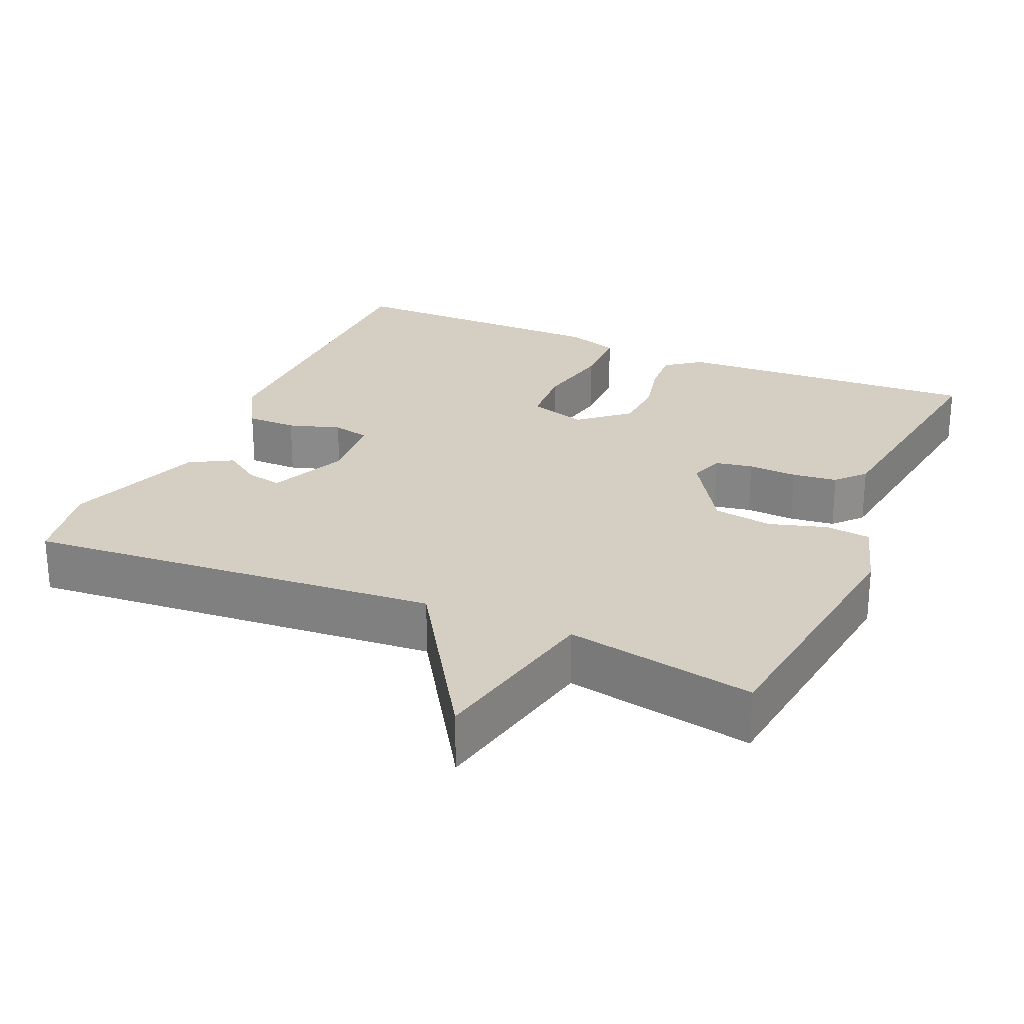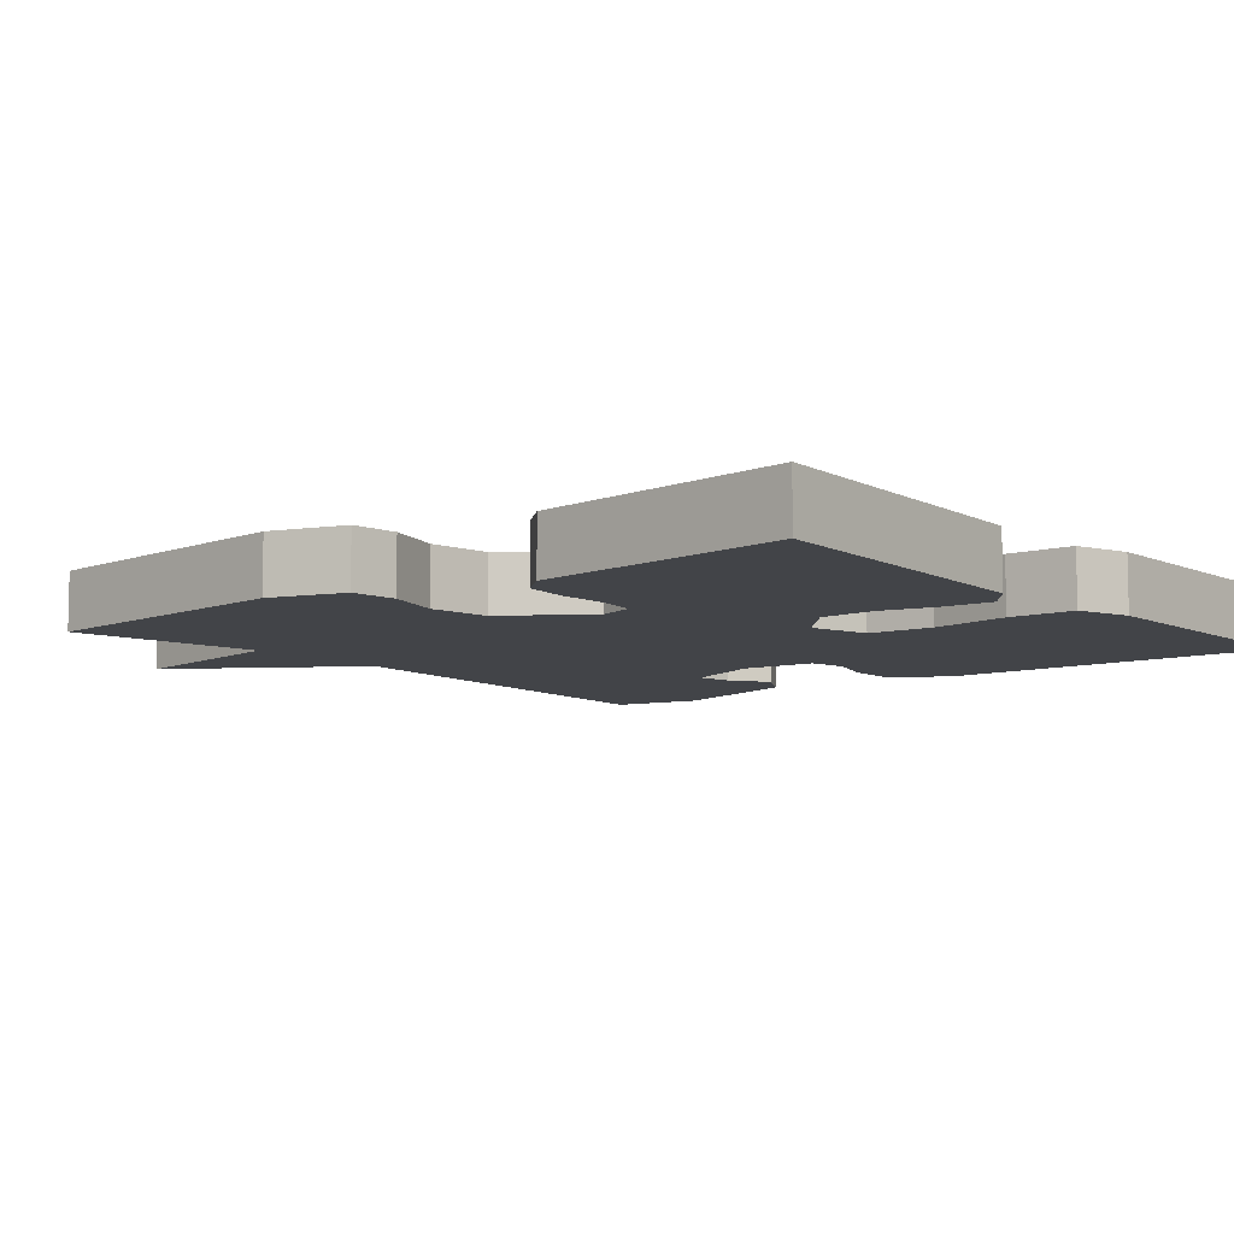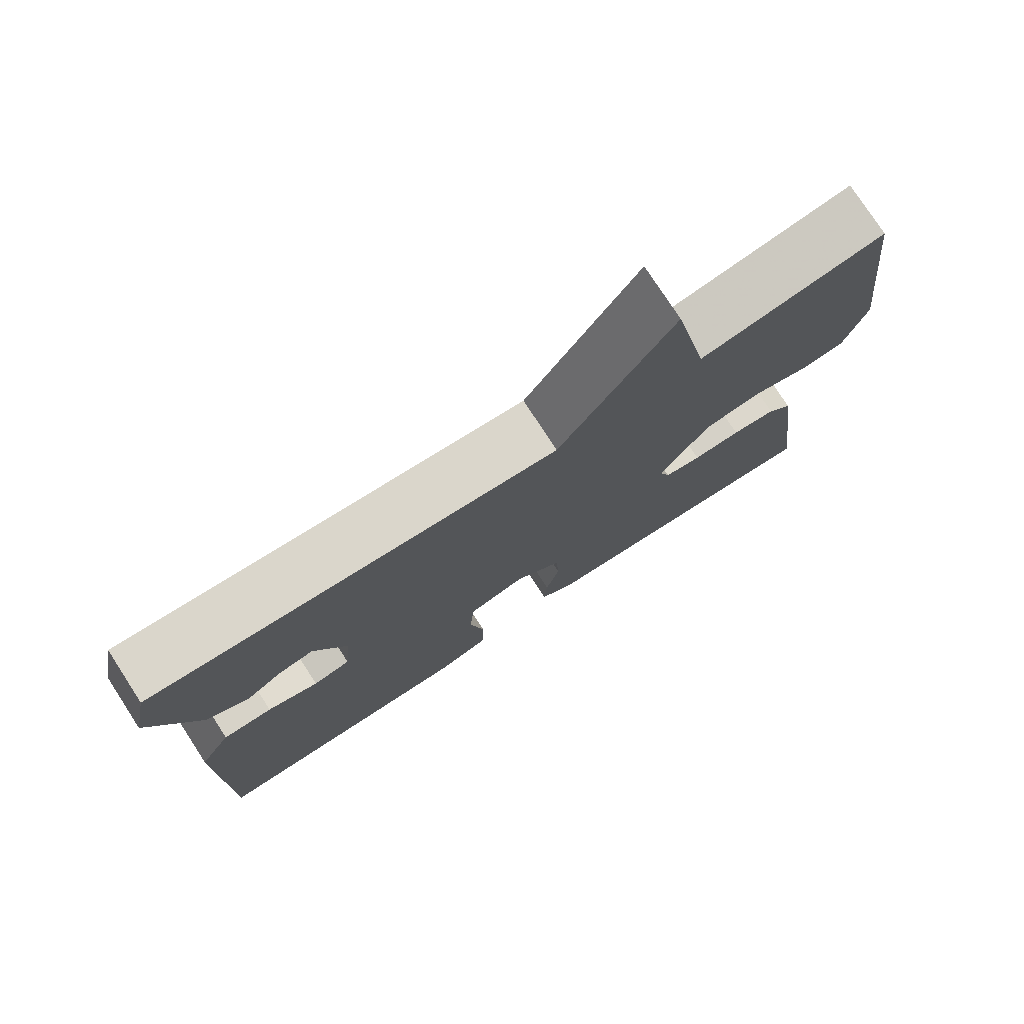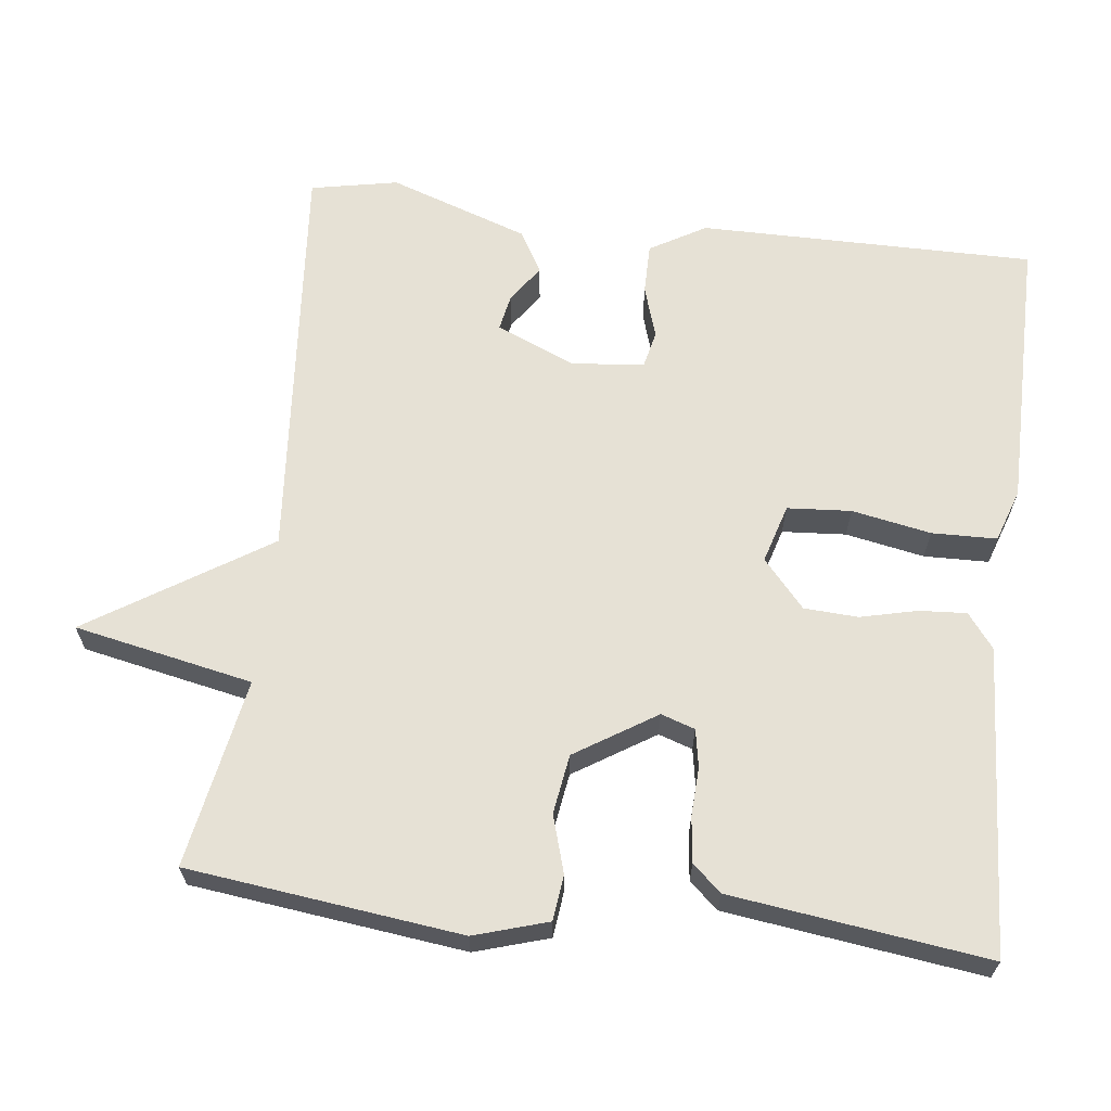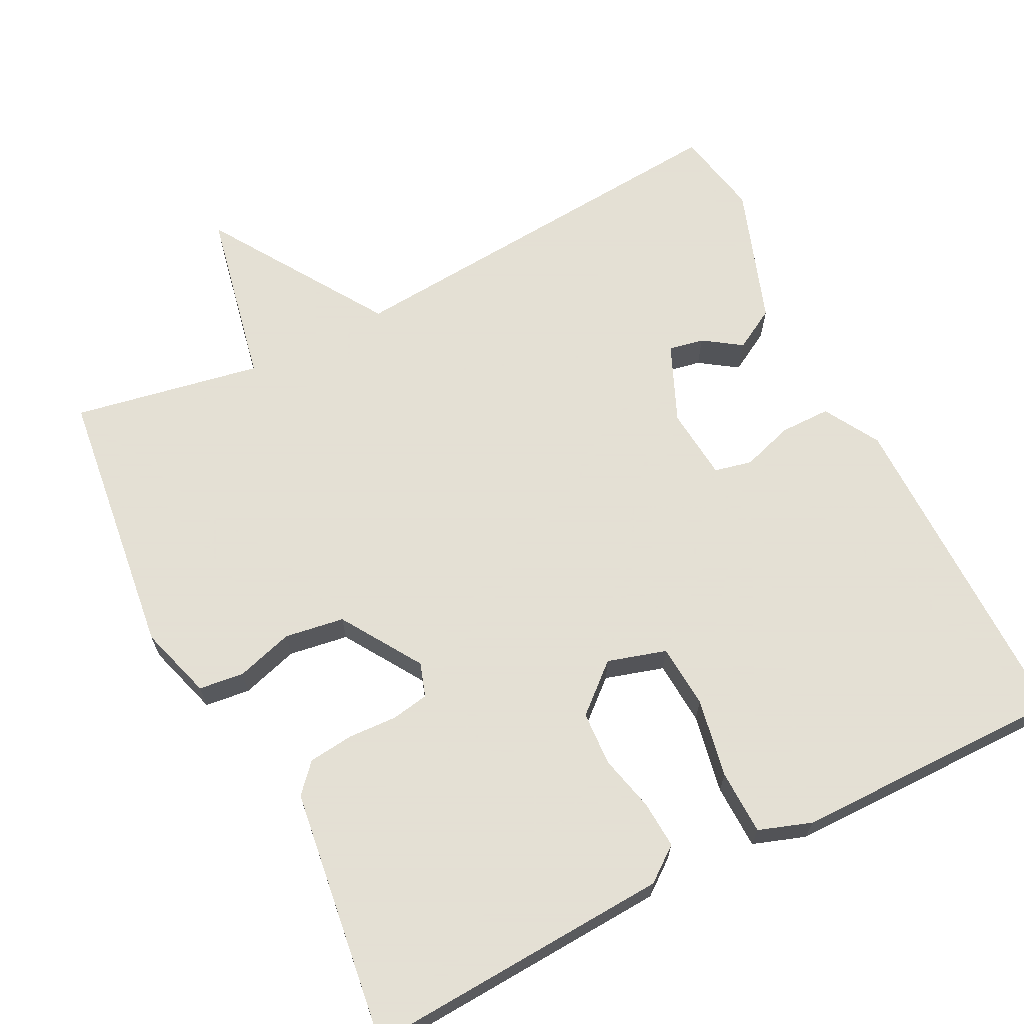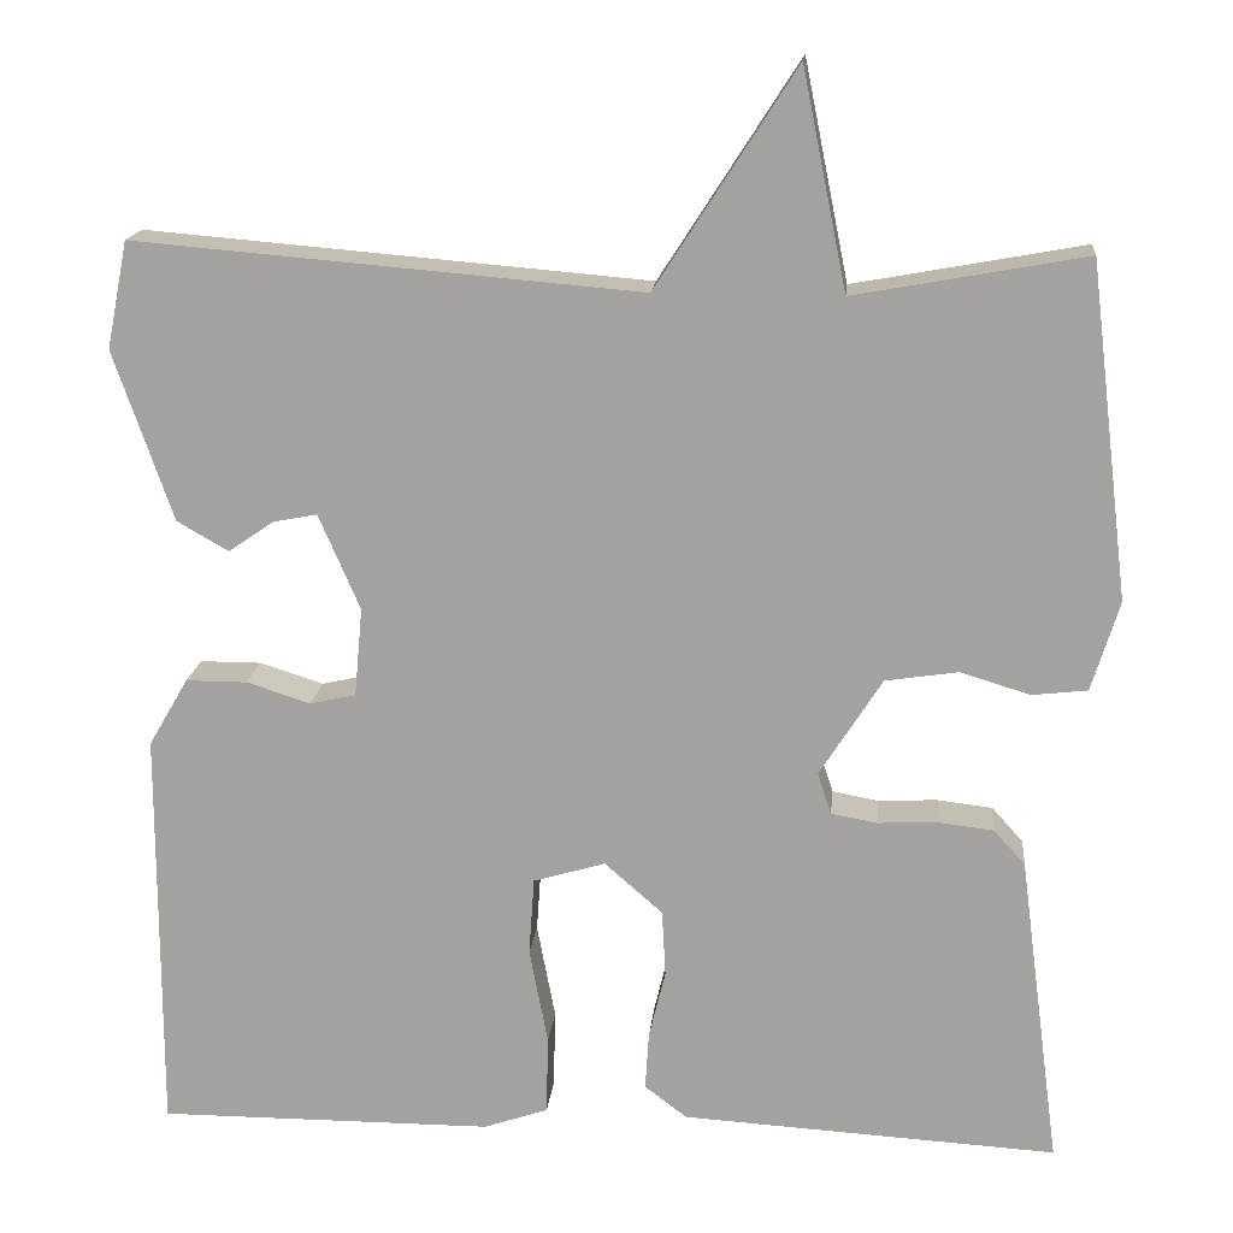
<metadata>
{"format":"obj","ext":"obj","renderer":"f3d","projection":"perspective","resolution":1024,"background":"white","views":[{"elev":25.6,"azim":23.8,"up":"+Y"},{"elev":-8.0,"azim":128.8,"up":"+Y"},{"elev":77.2,"azim":-33.0,"up":"+Z"},{"elev":64.4,"azim":96.8,"up":"+Y"},{"elev":66.2,"azim":153.2,"up":"+Y"},{"elev":16.6,"azim":5.5,"up":"+Z"}]}
</metadata>
<code>
v 0.5 0.07 0.5
v 0.544 0.07 0.137
v 0.514 0.07 0.039
v 0.454 0.07 0.032
v 0.378 0.07 0.055
v 0.299 0.07 0.043
v 0.231 0.07 -0.064
v 0.246 0.07 -0.109
v 0.296 0.07 -0.118
v 0.361 0.07 -0.115
v 0.421 0.07 -0.122
v 0.455 0.07 -0.16
v 0.5 0.07 -0.5
v 0.092 0.07 -0.476
v 0.046 0.07 -0.441
v 0.05 0.07 -0.378
v 0.068 0.07 -0.303
v 0.064 0.07 -0.231
v 0.001 0.07 -0.176
v -0.077 0.07 -0.199
v -0.083 0.07 -0.284
v -0.063 0.07 -0.389
v -0.065 0.07 -0.475
v -0.135 0.07 -0.499
v -0.5 0.07 -0.5
v -0.499 0.07 -0.054
v -0.456 0.07 0.02
v -0.389 0.07 0.02
v -0.32 0.07 -0.002
v -0.27 0.07 0.009
v -0.261 0.07 0.106
v -0.306 0.07 0.21
v -0.353 0.07 0.201
v -0.403 0.07 0.167
v -0.459 0.07 0.199
v -0.523 0.07 0.384
v -0.5 0.07 0.5
v 0.049 0.07 0.454
v 0.201 0.07 0.691
v 0.249 0.07 0.454
v 0.5 0 0.5
v 0.544 0 0.137
v 0.514 0 0.039
v 0.454 0 0.032
v 0.378 0 0.055
v 0.299 0 0.043
v 0.231 0 -0.064
v 0.246 0 -0.109
v 0.296 0 -0.118
v 0.361 0 -0.115
v 0.421 0 -0.122
v 0.455 0 -0.16
v 0.5 0 -0.5
v 0.092 0 -0.476
v 0.046 0 -0.441
v 0.05 0 -0.378
v 0.068 0 -0.303
v 0.064 0 -0.231
v 0.001 0 -0.176
v -0.077 0 -0.199
v -0.083 0 -0.284
v -0.063 0 -0.389
v -0.065 0 -0.475
v -0.135 0 -0.499
v -0.5 0 -0.5
v -0.499 0 -0.054
v -0.456 0 0.02
v -0.389 0 0.02
v -0.32 0 -0.002
v -0.27 0 0.009
v -0.261 0 0.106
v -0.306 0 0.21
v -0.353 0 0.201
v -0.403 0 0.167
v -0.459 0 0.199
v -0.523 0 0.384
v -0.5 0 0.5
v 0.049 0 0.454
v 0.201 0 0.691
v 0.249 0 0.454
f 38 39 40
f 35 36 37 38
f 35 38 40
f 33 34 35
f 35 40 1
f 33 35 1
f 32 33 1
f 27 28 29
f 26 27 29
f 25 26 29
f 24 25 29
f 23 24 29
f 22 23 29
f 21 22 29
f 20 21 29 30
f 19 20 30 31
f 15 16 17
f 14 15 17
f 13 14 17
f 12 13 17
f 11 12 17
f 10 11 17
f 9 10 17
f 8 9 17 18
f 19 31 32
f 18 19 32
f 8 18 32
f 7 8 32
f 3 4 5
f 2 3 5
f 1 2 5 6
f 1 6 7 32
f 80 79 78
f 78 77 76 75
f 80 78 75
f 75 74 73
f 41 80 75
f 41 75 73
f 41 73 72
f 69 68 67
f 69 67 66
f 69 66 65
f 69 65 64
f 69 64 63
f 69 63 62
f 69 62 61
f 70 69 61 60
f 71 70 60 59
f 57 56 55
f 57 55 54
f 57 54 53
f 57 53 52
f 57 52 51
f 57 51 50
f 57 50 49
f 58 57 49 48
f 72 71 59
f 72 59 58
f 72 58 48
f 72 48 47
f 45 44 43
f 45 43 42
f 46 45 42 41
f 72 47 46 41
f 1 41 42 2
f 2 42 43 3
f 3 43 44 4
f 4 44 45 5
f 5 45 46 6
f 6 46 47 7
f 7 47 48 8
f 8 48 49 9
f 9 49 50 10
f 10 50 51 11
f 11 51 52 12
f 12 52 53 13
f 13 53 54 14
f 14 54 55 15
f 15 55 56 16
f 16 56 57 17
f 17 57 58 18
f 18 58 59 19
f 19 59 60 20
f 20 60 61 21
f 21 61 62 22
f 22 62 63 23
f 23 63 64 24
f 24 64 65 25
f 25 65 66 26
f 26 66 67 27
f 27 67 68 28
f 28 68 69 29
f 29 69 70 30
f 30 70 71 31
f 31 71 72 32
f 32 72 73 33
f 33 73 74 34
f 34 74 75 35
f 35 75 76 36
f 36 76 77 37
f 37 77 78 38
f 38 78 79 39
f 39 79 80 40
f 40 80 41 1

</code>
